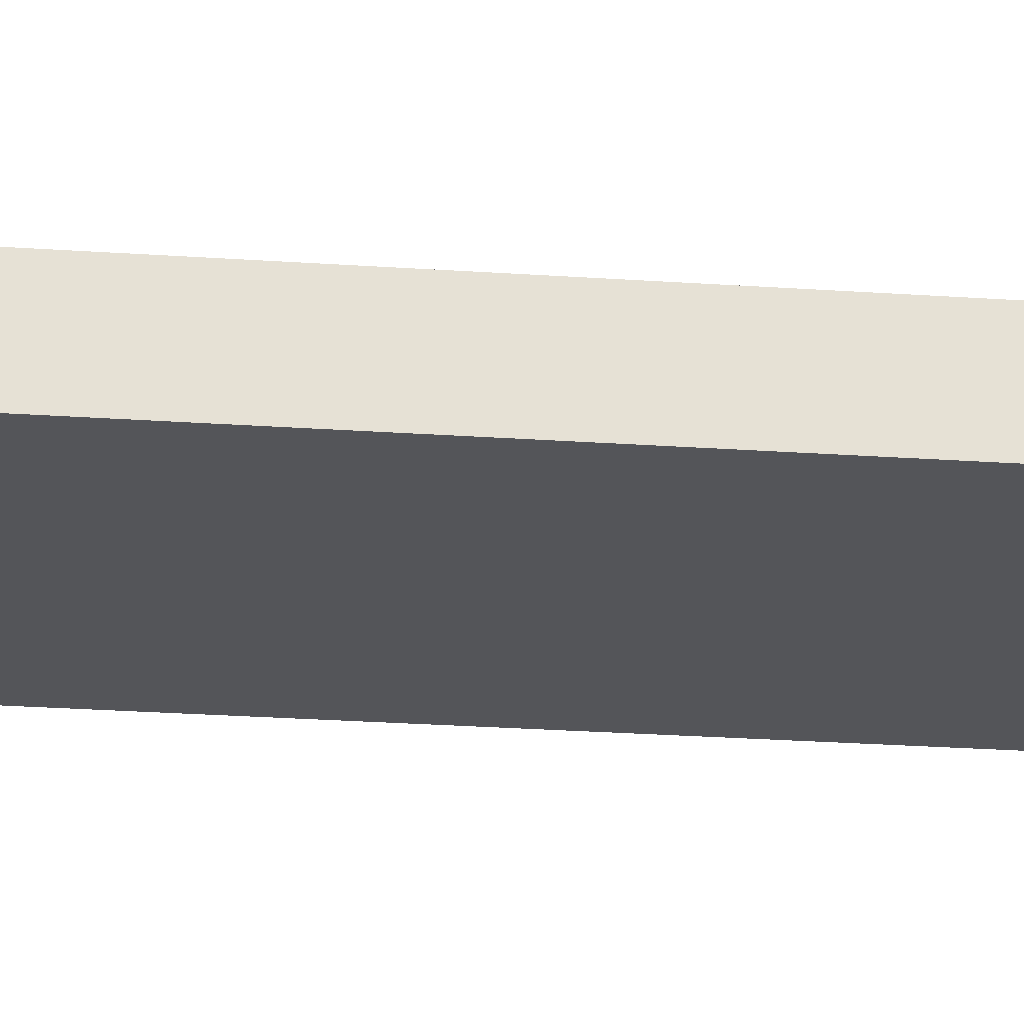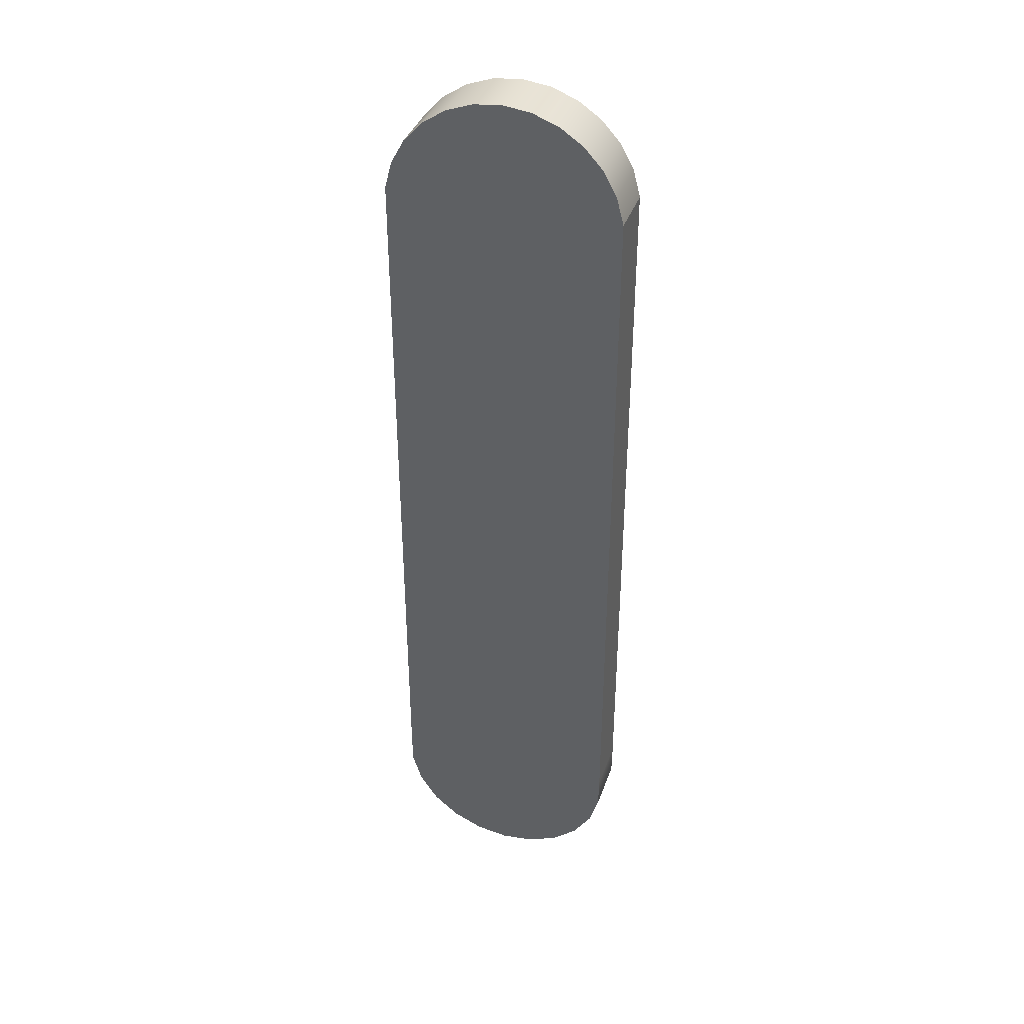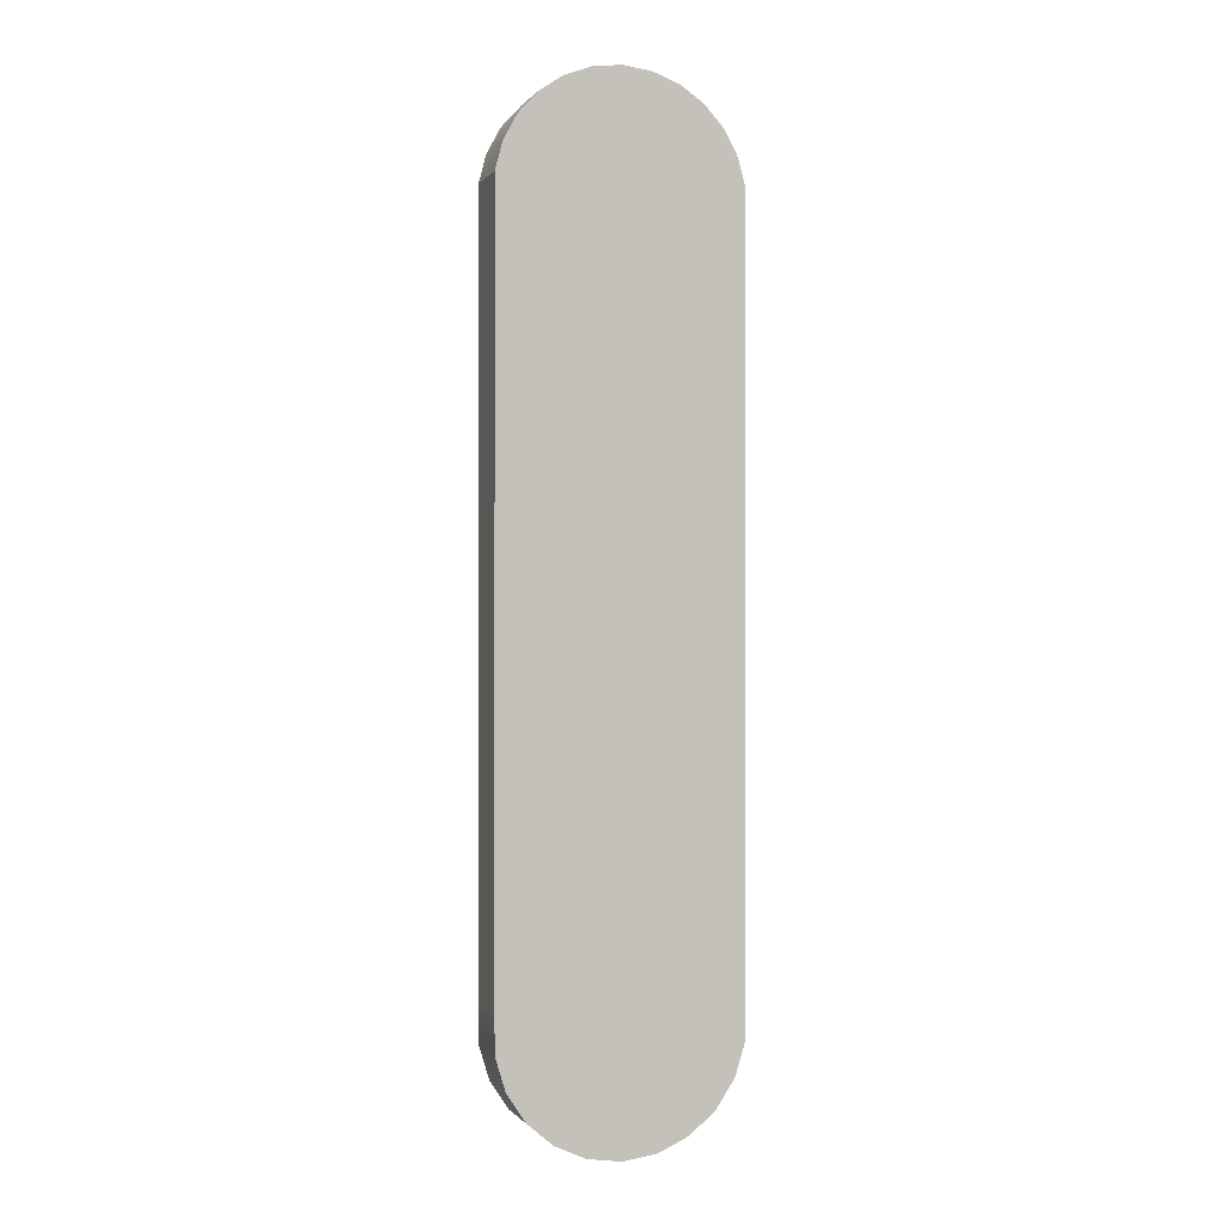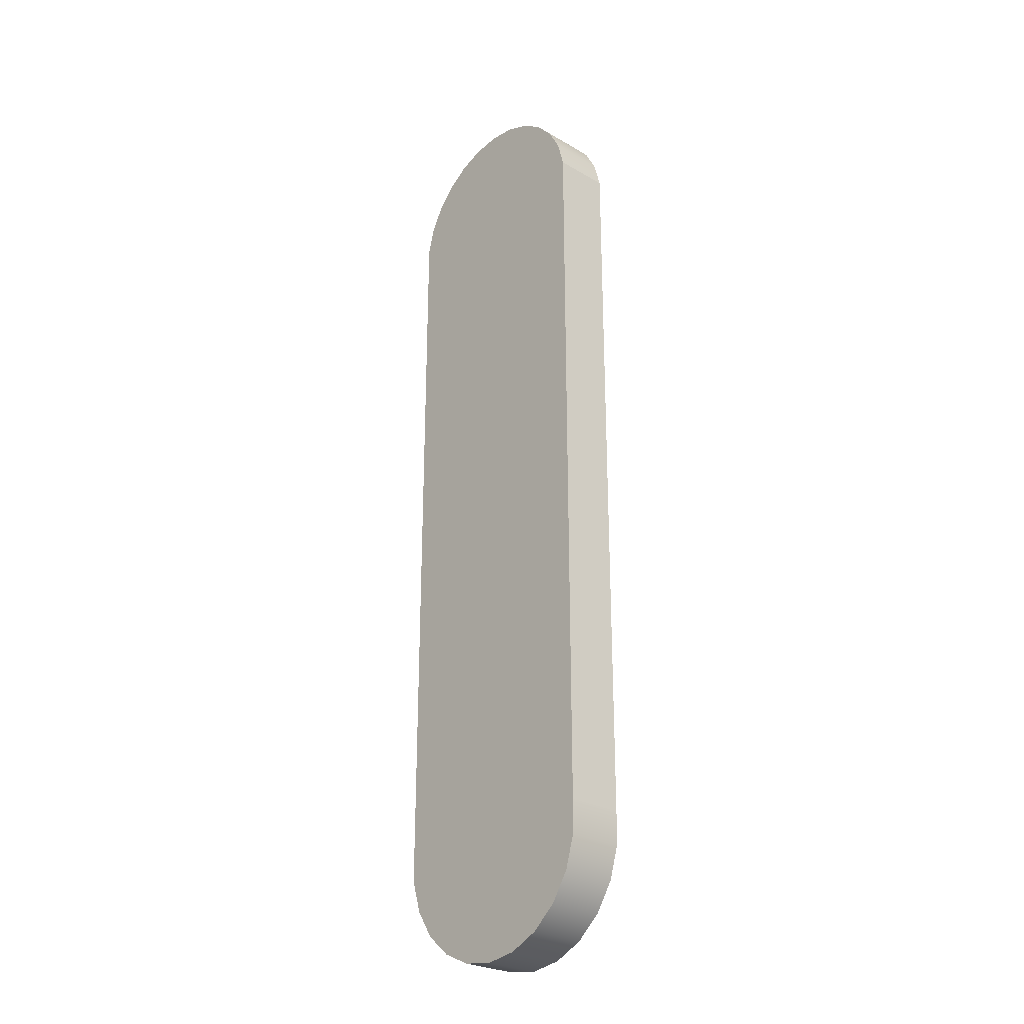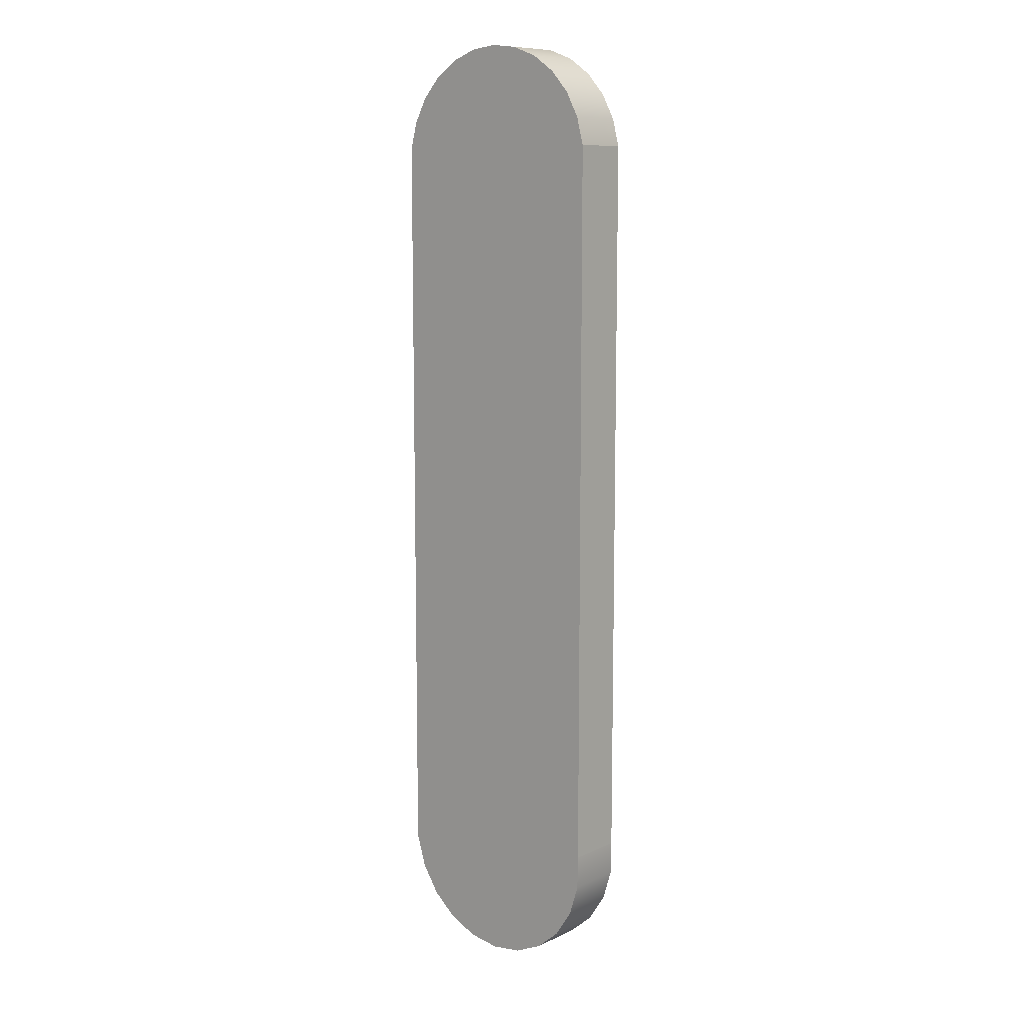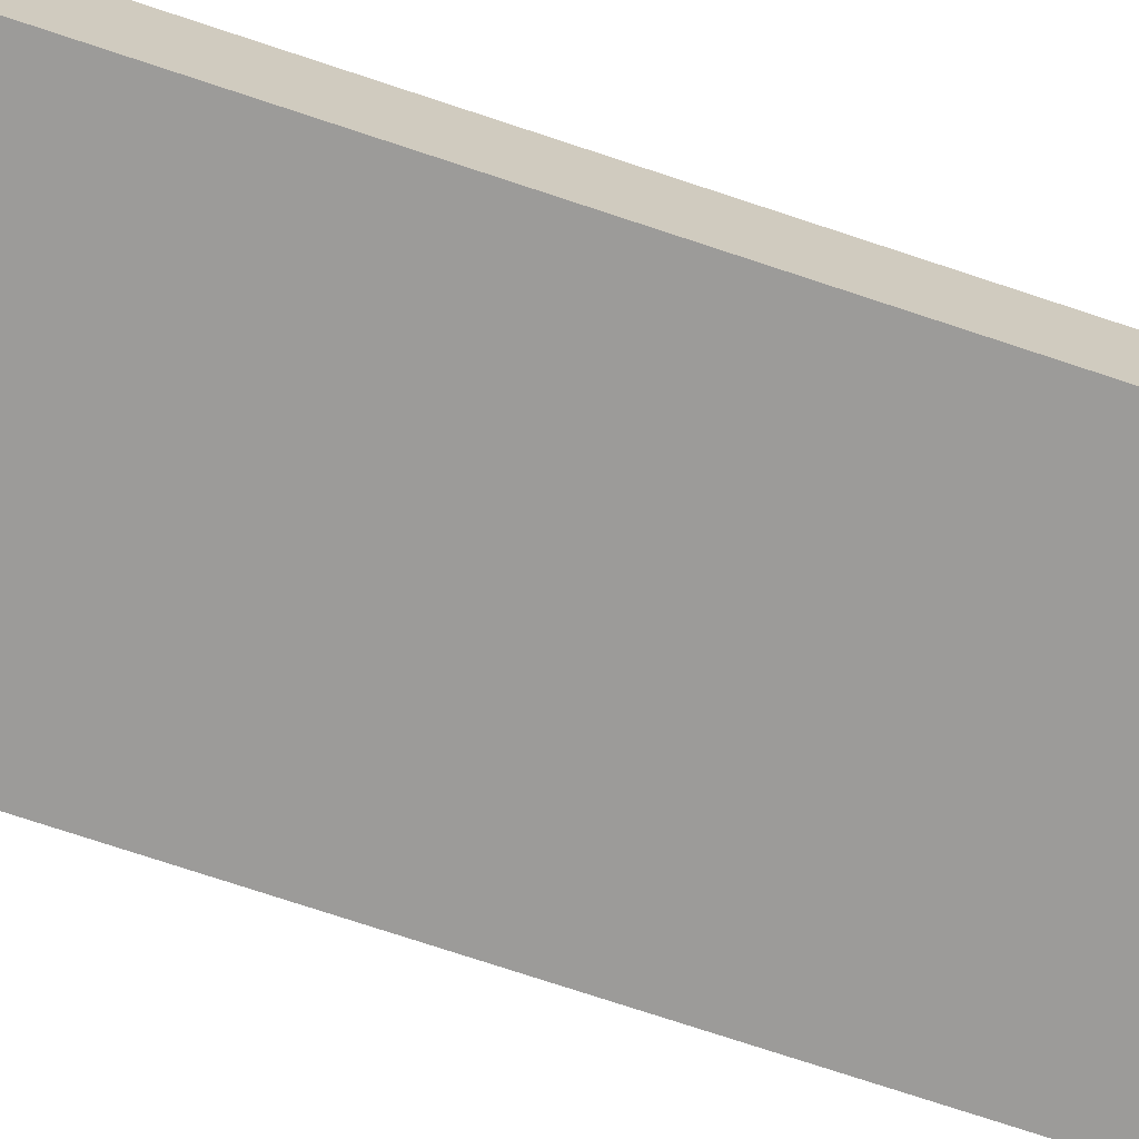
<metadata>
{"format":"obj","ext":"obj","renderer":"f3d","projection":"perspective","resolution":1024,"background":"white","views":[{"elev":-24.6,"azim":-96.6,"up":"+Y"},{"elev":38.3,"azim":18.3,"up":"+Z"},{"elev":-0.4,"azim":-17.9,"up":"+Z"},{"elev":-26.6,"azim":48.0,"up":"+Z"},{"elev":10.0,"azim":40.9,"up":"+Z"},{"elev":-69.7,"azim":-108.8,"up":"+Y"}]}
</metadata>
<code>
g Mesh1 Model
v -512533 0 1.901e+06
v -512533 0 -1.592e+06
v -510343 0 -1.75e+06
v -464207 0 -1.901e+06
v -377798 0 -2.033e+06
v -257992 0 -2.135e+06
v -114327 0 -2.2e+06
v 4.176e+04 0 -2.222e+06
v 197853 0 -2.2e+06
v 341518 0 -2.135e+06
v 461323 0 -2.033e+06
v 547733 0 -1.901e+06
v 593869 0 -1.75e+06
v 596058 0 -1.592e+06
v 596058 0 1.901e+06
v 562067 0 2.03e+06
v 498567 0 2.147e+06
v 409162 0 2.246e+06
v 298920 0 2.321e+06
v 174094 0 2.368e+06
v 4.176e+04 0 2.384e+06
v -9.057e+04 0 2.368e+06
v -215394 0 2.321e+06
v -325636 0 2.246e+06
v -415042 0 2.147e+06
v -478541 0 2.03e+06
f 1 2 3 4 5 6 7 8 9 10 11 12 13 14 15 16 17 18 19 20 21 22 23 24 25 26
v -512533 272250 1.901e+06
v -512533 272250 -1.592e+06
f 2 1 27 28
v -478541 272250 2.03e+06
f 1 26 29 27
v -415042 272250 2.147e+06
f 26 25 30 29
v -325636 272250 2.246e+06
f 25 24 31 30
v -215394 272250 2.321e+06
f 24 23 32 31
v -9.057e+04 272250 2.368e+06
f 23 22 33 32
v 4.176e+04 272250 2.384e+06
f 22 21 34 33
v 174094 272250 2.368e+06
f 21 20 35 34
v 298920 272250 2.321e+06
f 20 19 36 35
v 409162 272250 2.246e+06
f 19 18 37 36
v 498567 272250 2.147e+06
f 18 17 38 37
v 562067 272250 2.03e+06
f 17 16 39 38
v 596058 272250 1.901e+06
f 16 15 40 39
v 596058 272250 -1.592e+06
f 15 14 41 40
v 593869 272250 -1.75e+06
f 14 13 42 41
v 547733 272250 -1.901e+06
f 13 12 43 42
v 461323 272250 -2.033e+06
f 12 11 44 43
v 341518 272250 -2.135e+06
f 11 10 45 44
v 197853 272250 -2.2e+06
f 10 9 46 45
v 4.176e+04 272250 -2.222e+06
f 9 8 47 46
v -114327 272250 -2.2e+06
f 8 7 48 47
v -257992 272250 -2.135e+06
f 7 6 49 48
v -377798 272250 -2.033e+06
f 6 5 50 49
v -464207 272250 -1.901e+06
f 5 4 51 50
v -510343 272250 -1.75e+06
f 4 3 52 51
f 3 2 28 52
f 28 27 29 30 31 32 33 34 35 36 37 38 39 40 41 42 43 44 45 46 47 48 49 50 51 52

</code>
